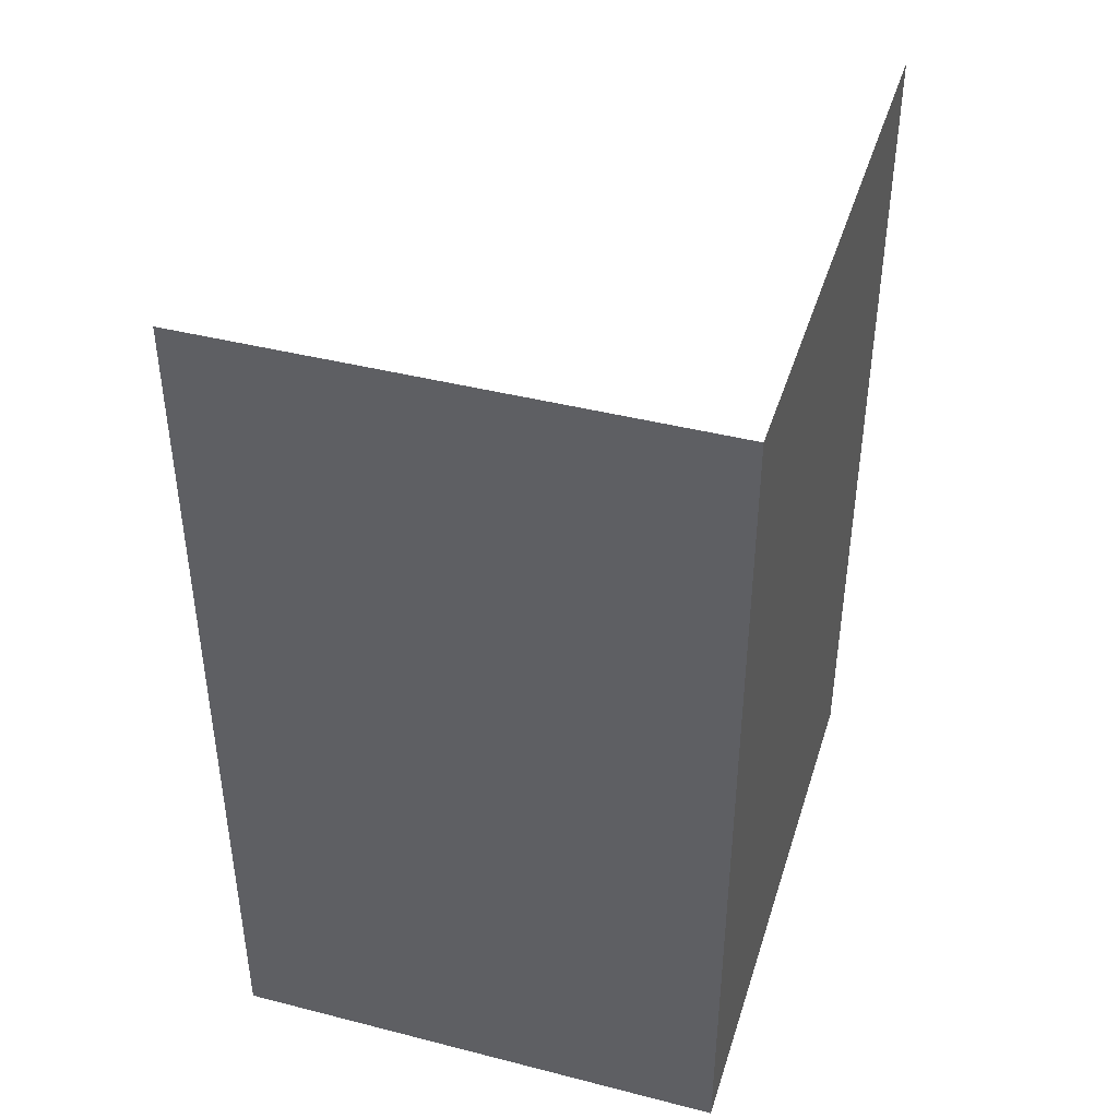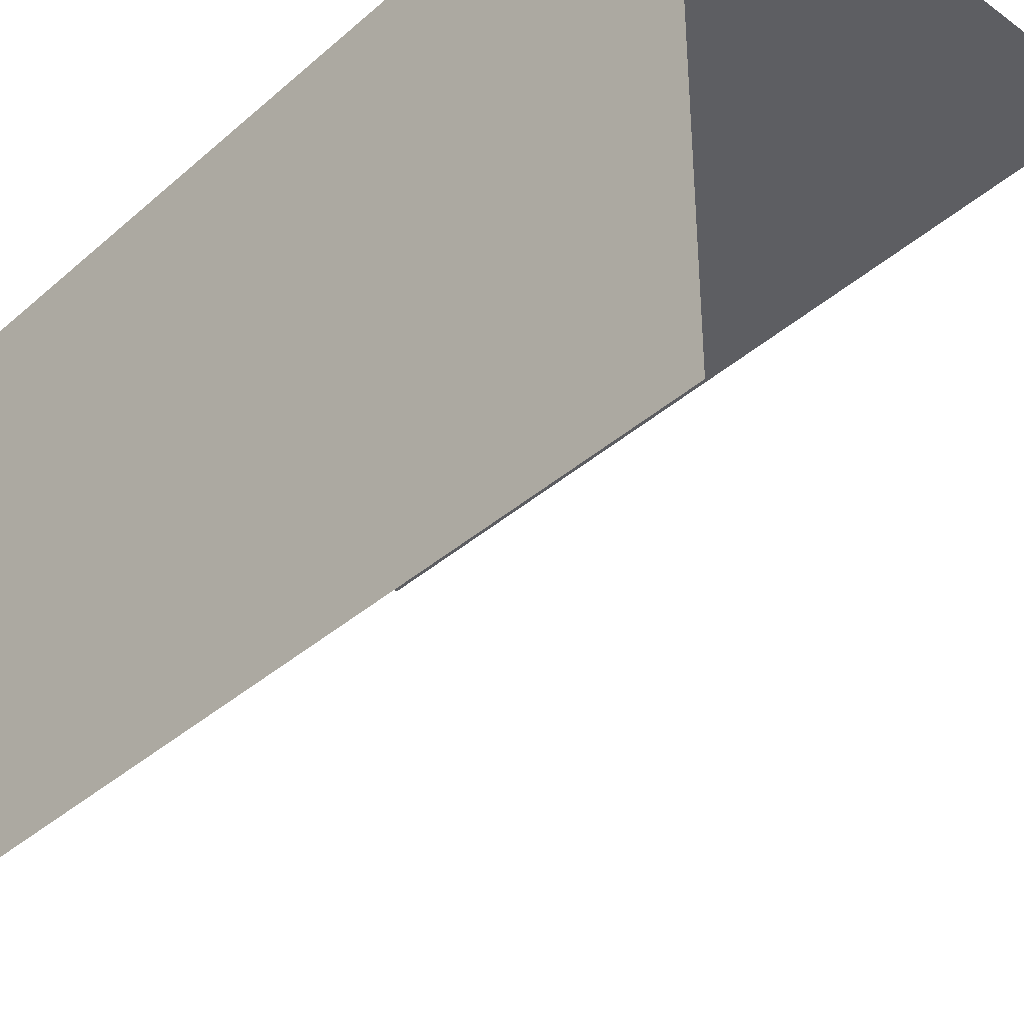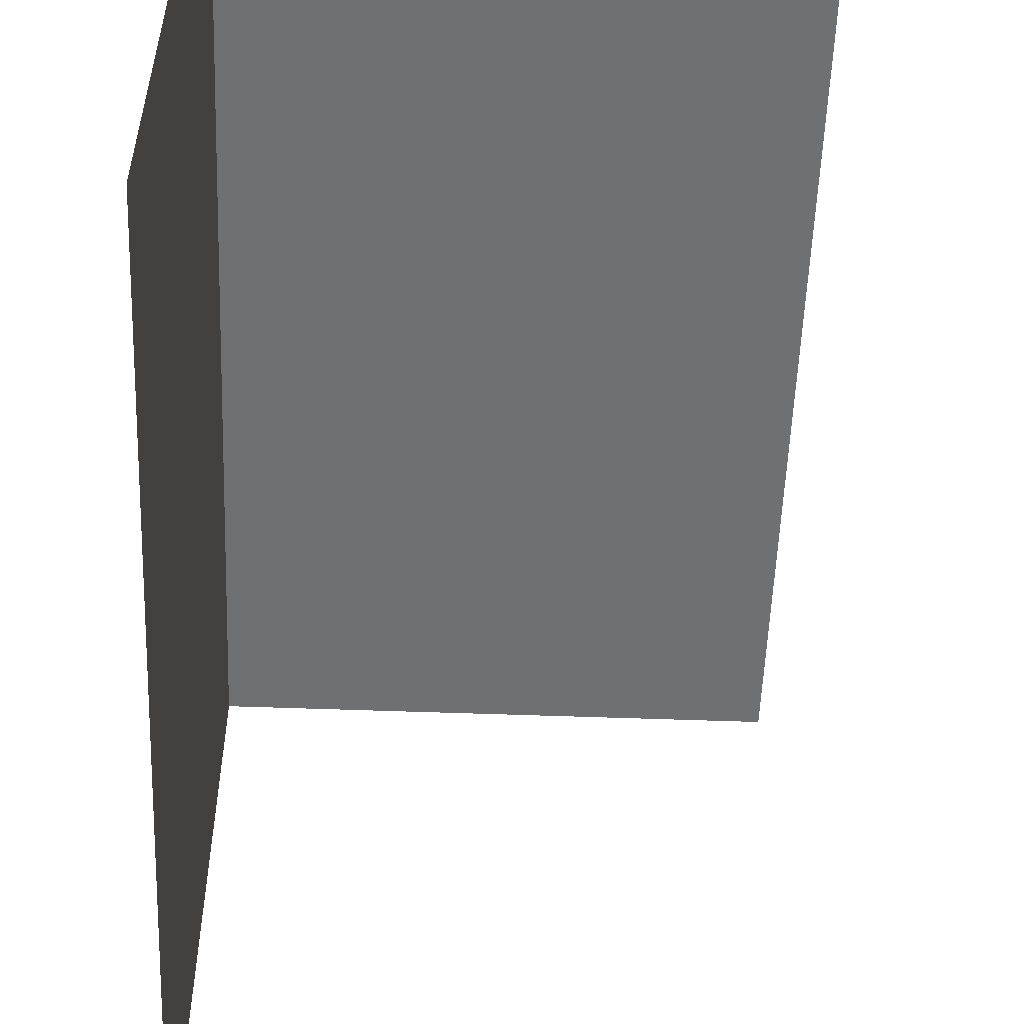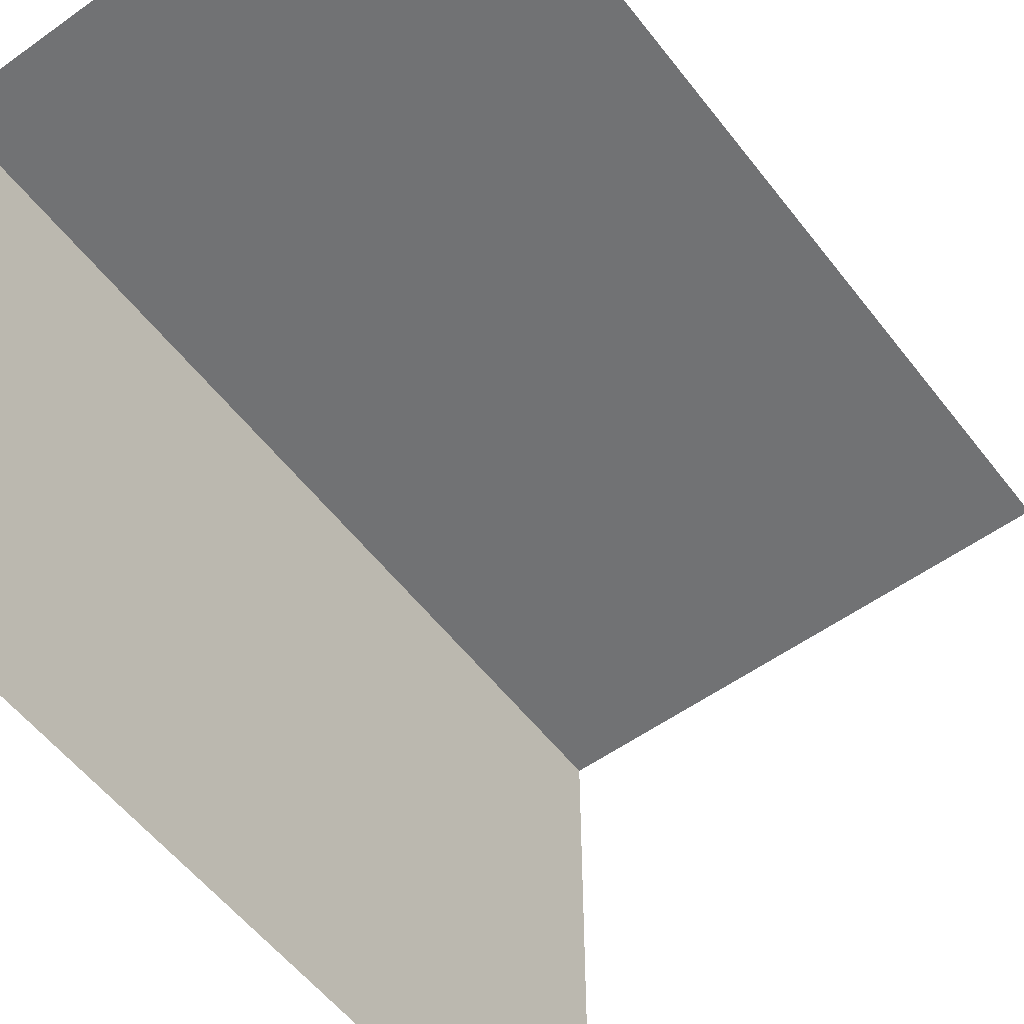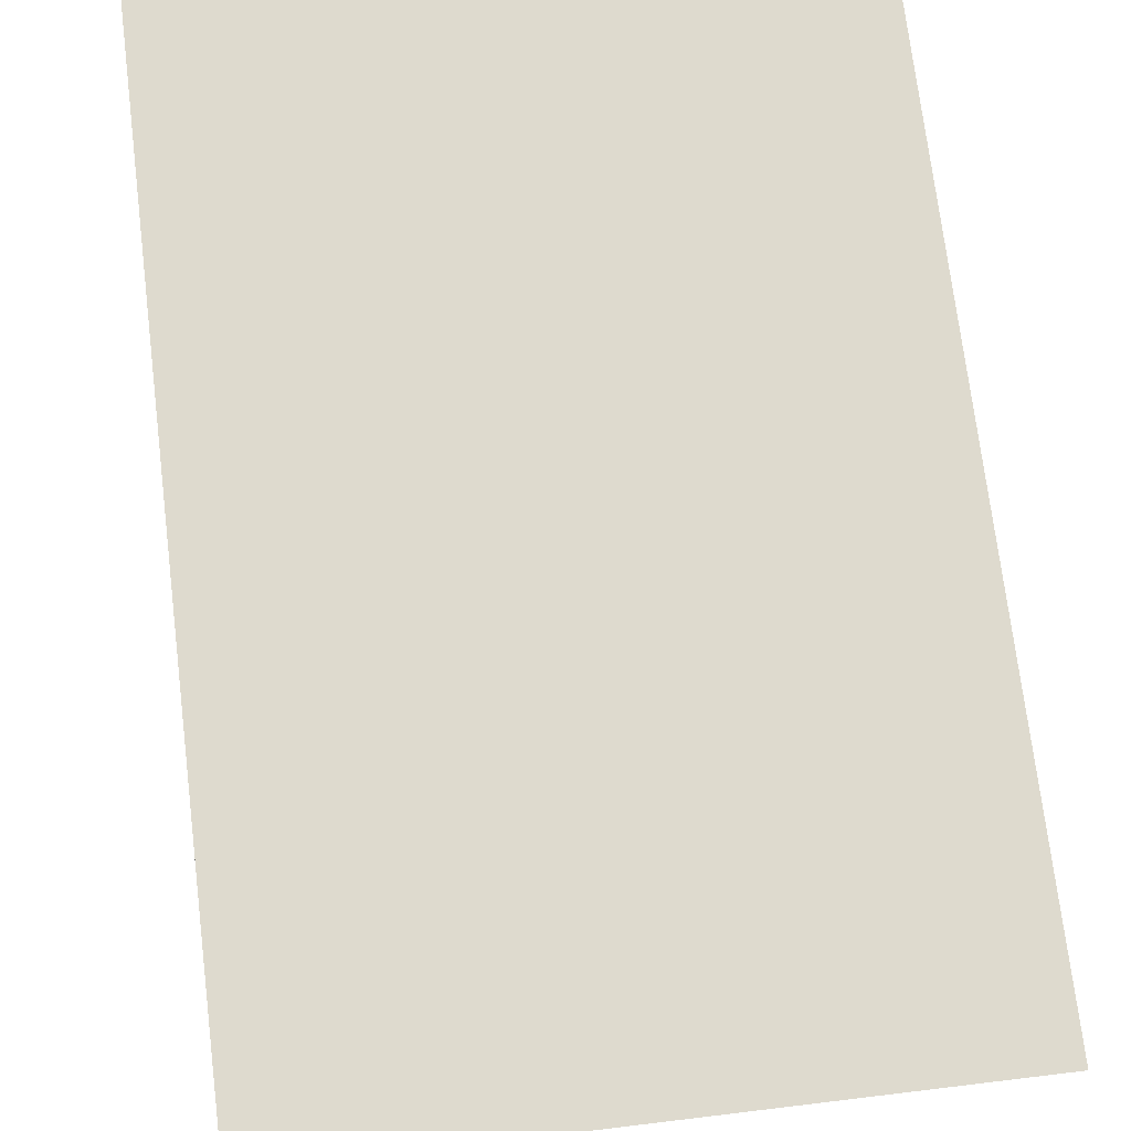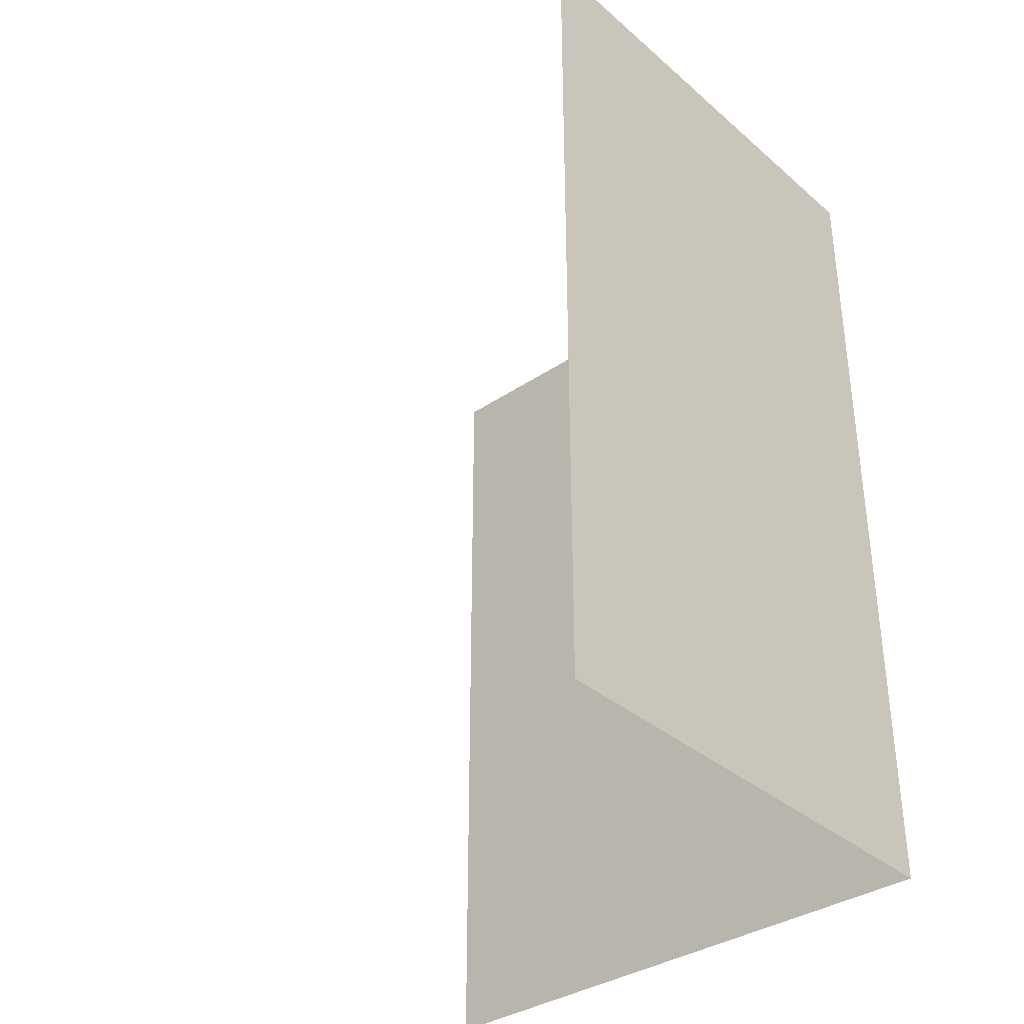
<metadata>
{"format":"obj","ext":"obj","renderer":"f3d","projection":"perspective","resolution":1024,"background":"white","views":[{"elev":42.3,"azim":17.0,"up":"+Y"},{"elev":-38.4,"azim":137.5,"up":"+Z"},{"elev":-54.9,"azim":177.8,"up":"+Z"},{"elev":-55.5,"azim":-143.0,"up":"+Z"},{"elev":71.3,"azim":173.1,"up":"+Z"},{"elev":-35.5,"azim":-48.3,"up":"+Y"}]}
</metadata>
<code>
g Object67
v -7691 -1499 1.375e+04
v -7631 -1499 1.375e+04
v -7631 -1288 1.375e+04
v -7691 -1288 1.375e+04
v -7571 -1499 1.375e+04
v -7571 -1288 1.375e+04
v -7571 -1499 1.375e+04
v -7571 -1499 1.361e+04
v -7571 -1288 1.361e+04
v -7571 -1288 1.375e+04
f 9 7 8
f 7 9 10
f 4 1 3
f 2 3 1
f 3 2 6
f 5 6 2

</code>
